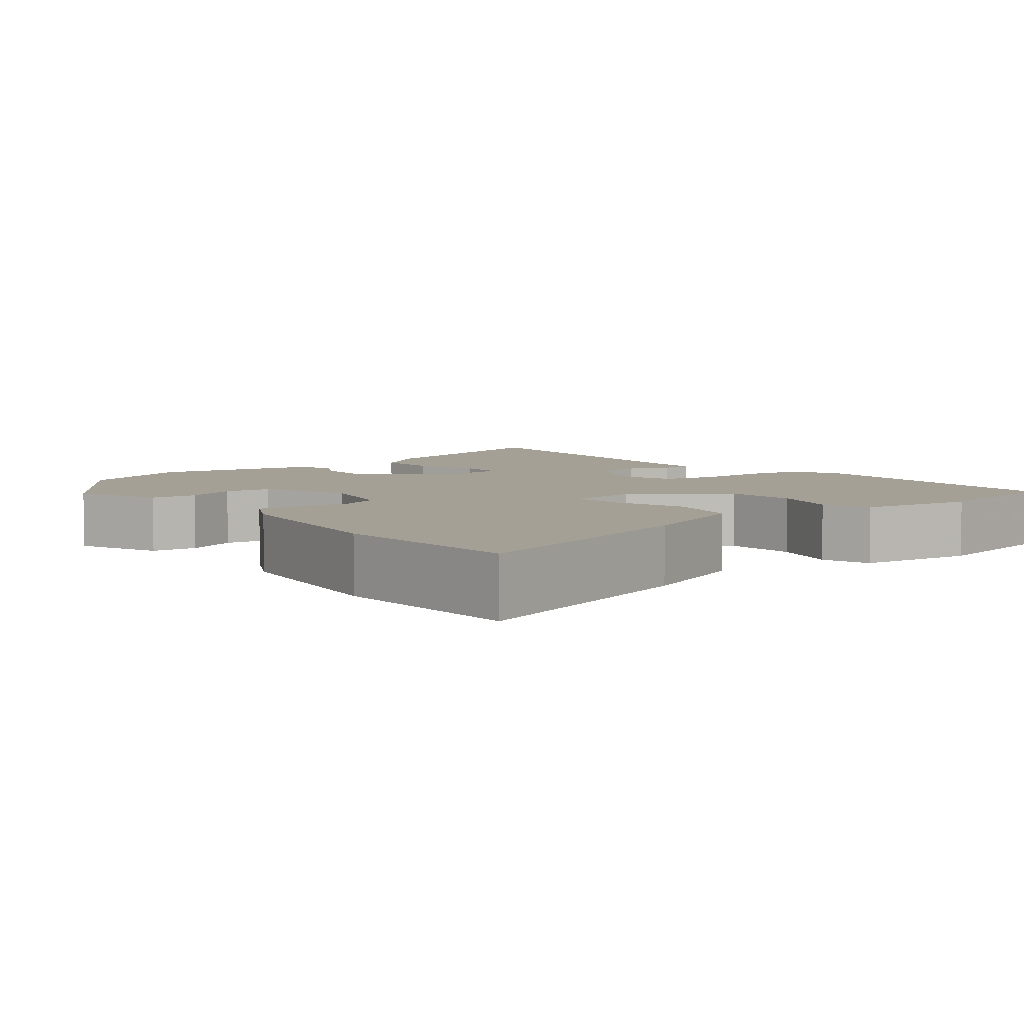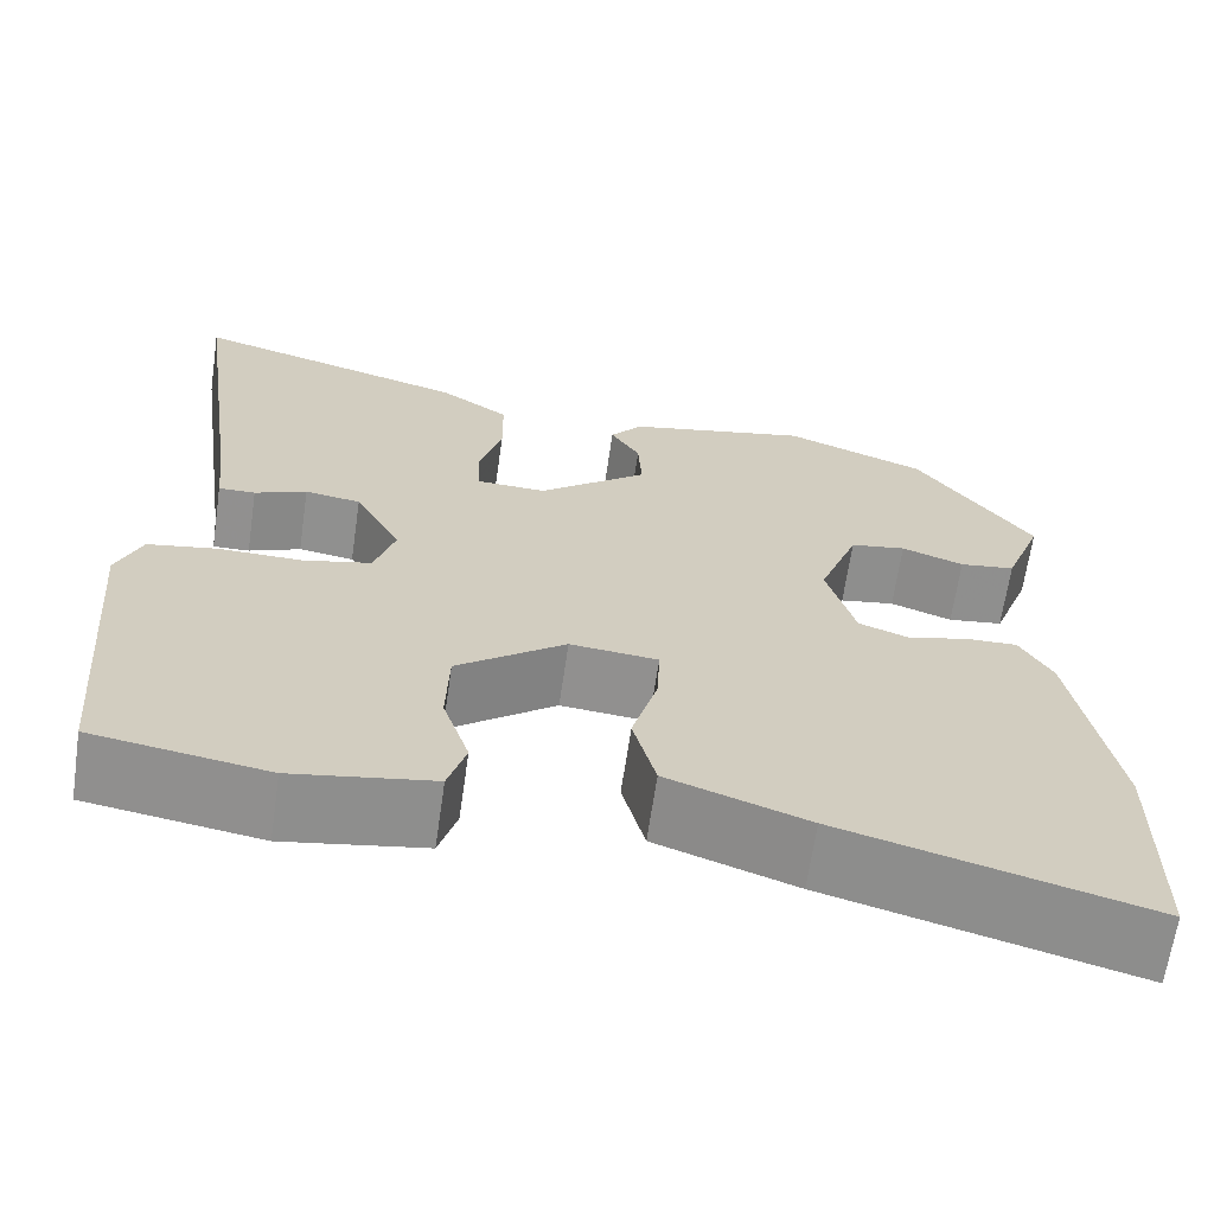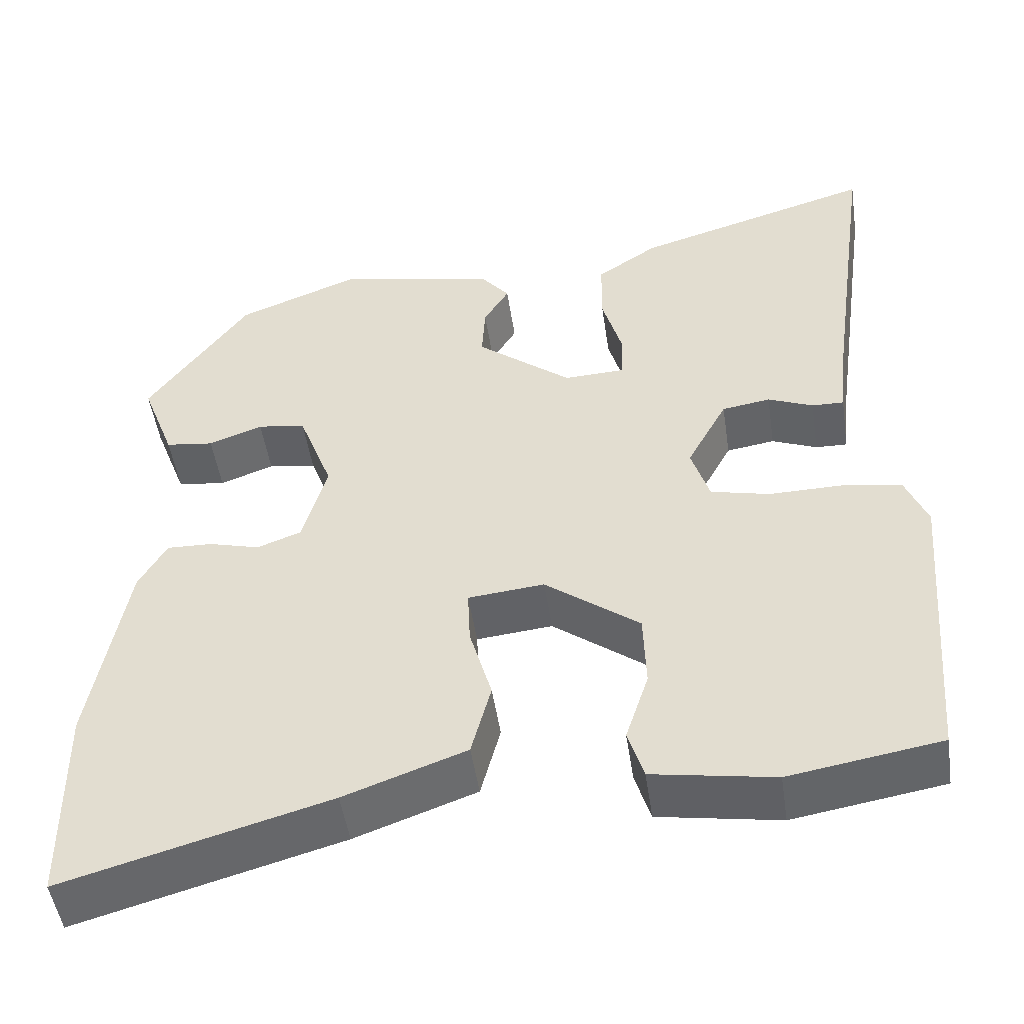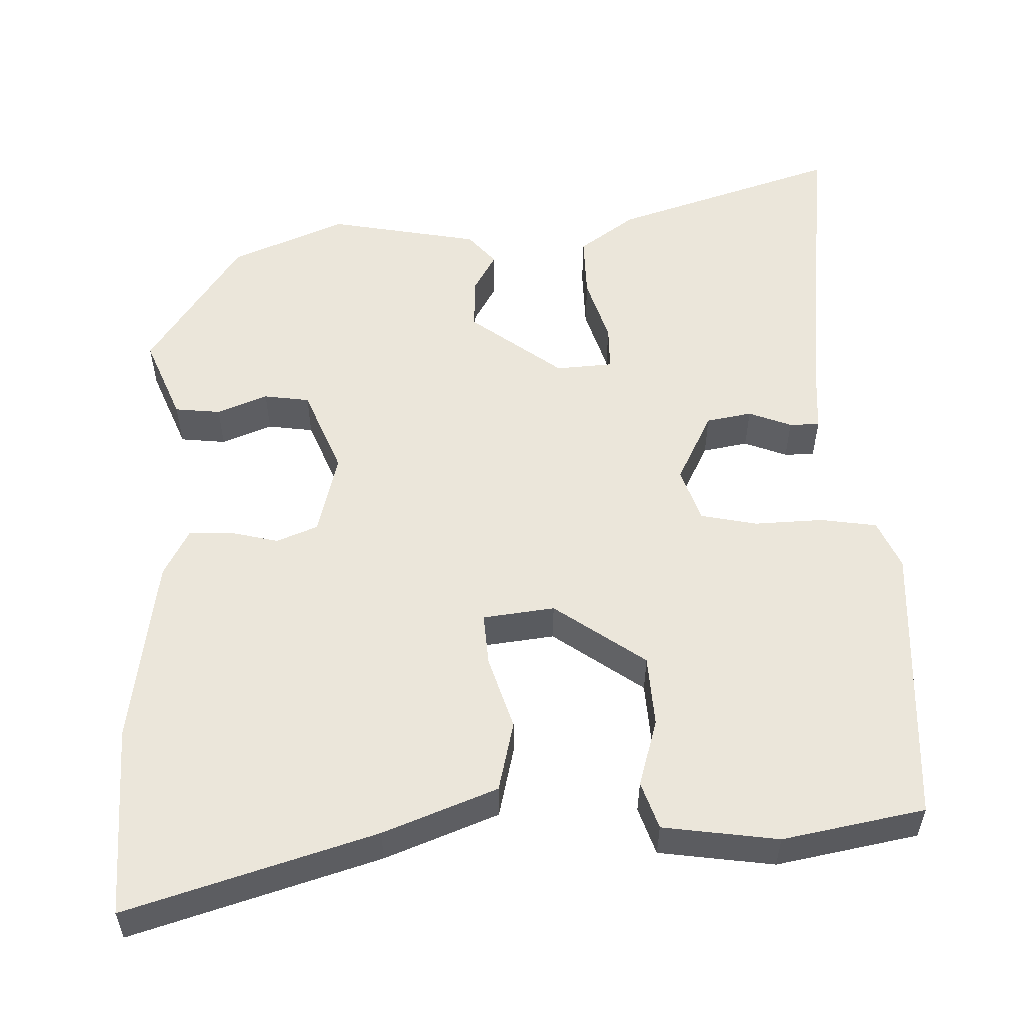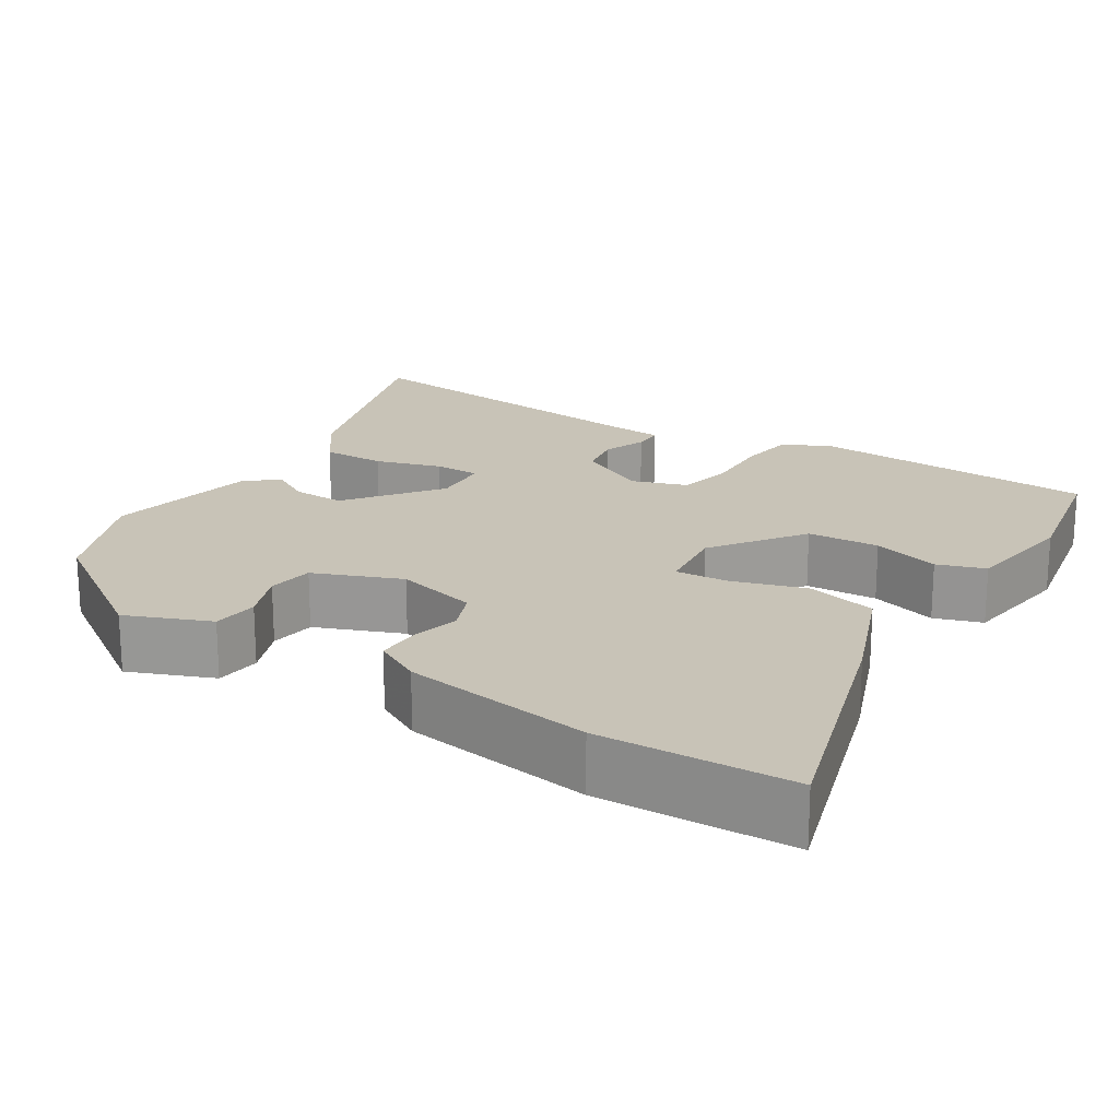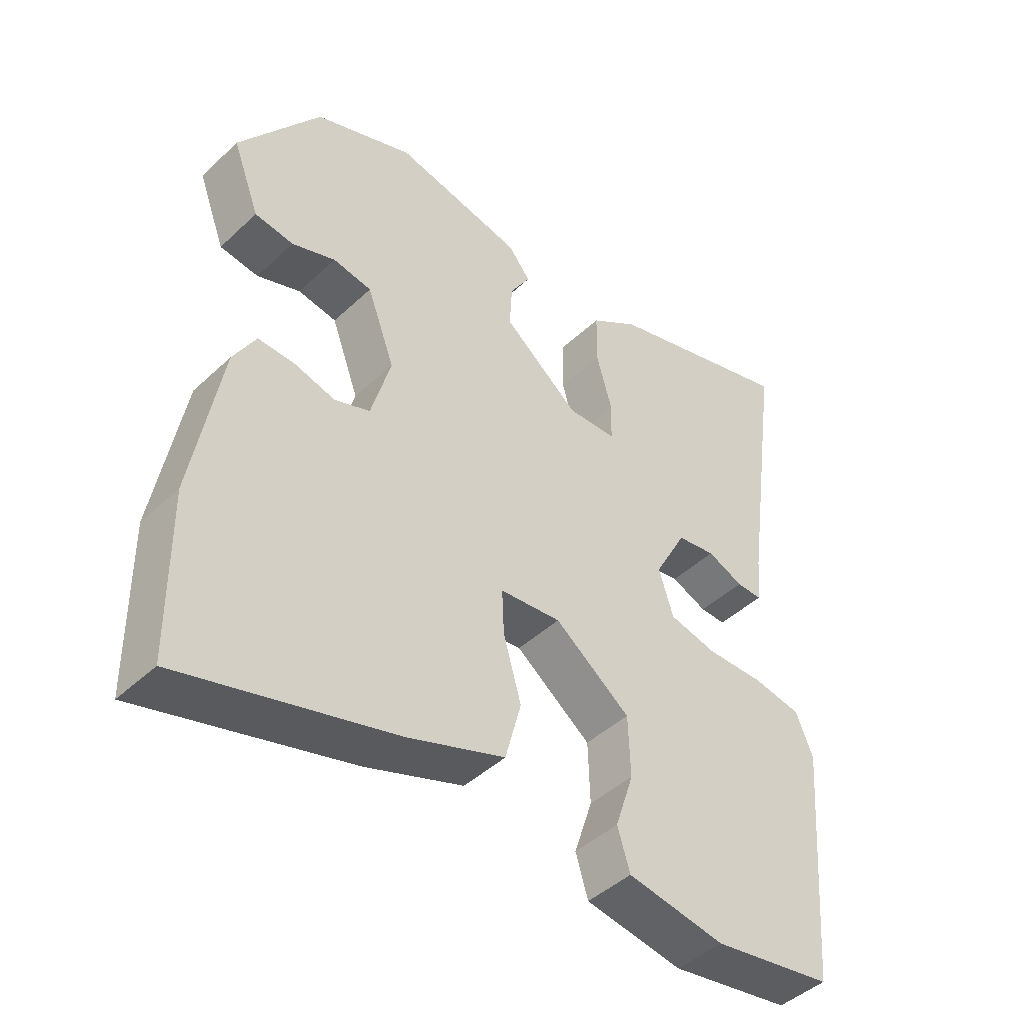
<metadata>
{"format":"obj","ext":"obj","renderer":"f3d","projection":"perspective","resolution":1024,"background":"white","views":[{"elev":5.7,"azim":139.9,"up":"+Y"},{"elev":-65.8,"azim":-8.3,"up":"+Z"},{"elev":-49.5,"azim":-171.5,"up":"+Z"},{"elev":54.8,"azim":176.7,"up":"+Y"},{"elev":19.8,"azim":120.8,"up":"+Y"},{"elev":-44.9,"azim":137.2,"up":"+Z"}]}
</metadata>
<code>
v -0.499 0.07 0.491
v -0.514 0.07 0.598
v -0.22 0.07 0.512
v -0.146 0.07 0.462
v -0.145 0.07 0.38
v -0.169 0.07 0.294
v -0.167 0.07 0.235
v -0.093 0.07 0.232
v 0.023 0.07 0.325
v 0.019 0.07 0.393
v -0.012 0.07 0.444
v 0.022 0.07 0.486
v 0.217 0.07 0.528
v 0.367 0.07 0.47
v 0.49 0.07 0.298
v 0.449 0.07 0.189
v 0.39 0.07 0.181
v 0.324 0.07 0.205
v 0.265 0.07 0.195
v 0.223 0.07 0.082
v 0.253 0.07 -0.024
v 0.307 0.07 -0.044
v 0.369 0.07 -0.027
v 0.425 0.07 -0.025
v 0.459 0.07 -0.085
v 0.502 0.07 -0.329
v 0.499 0.07 -0.578
v 0.177 0.07 -0.489
v 0.029 0.07 -0.436
v 0.005 0.07 -0.345
v 0.032 0.07 -0.25
v 0.035 0.07 -0.182
v -0.058 0.07 -0.173
v -0.173 0.07 -0.26
v -0.176 0.07 -0.353
v -0.148 0.07 -0.439
v -0.167 0.07 -0.501
v -0.315 0.07 -0.526
v -0.499 0.07 -0.496
v -0.529 0.07 -0.129
v -0.503 0.07 -0.065
v -0.43 0.07 -0.052
v -0.341 0.07 -0.053
v -0.269 0.07 -0.036
v -0.247 0.07 0.035
v -0.296 0.07 0.126
v -0.355 0.07 0.135
v -0.41 0.07 0.112
v -0.449 0.07 0.111
v -0.456 0.07 0.183
v -0.499 0 0.491
v -0.514 0 0.598
v -0.22 0 0.512
v -0.146 0 0.462
v -0.145 0 0.38
v -0.169 0 0.294
v -0.167 0 0.235
v -0.093 0 0.232
v 0.023 0 0.325
v 0.019 0 0.393
v -0.012 0 0.444
v 0.022 0 0.486
v 0.217 0 0.528
v 0.367 0 0.47
v 0.49 0 0.298
v 0.449 0 0.189
v 0.39 0 0.181
v 0.324 0 0.205
v 0.265 0 0.195
v 0.223 0 0.082
v 0.253 0 -0.024
v 0.307 0 -0.044
v 0.369 0 -0.027
v 0.425 0 -0.025
v 0.459 0 -0.085
v 0.502 0 -0.329
v 0.499 0 -0.578
v 0.177 0 -0.489
v 0.029 0 -0.436
v 0.005 0 -0.345
v 0.032 0 -0.25
v 0.035 0 -0.182
v -0.058 0 -0.173
v -0.173 0 -0.26
v -0.176 0 -0.353
v -0.148 0 -0.439
v -0.167 0 -0.501
v -0.315 0 -0.526
v -0.499 0 -0.496
v -0.529 0 -0.129
v -0.503 0 -0.065
v -0.43 0 -0.052
v -0.341 0 -0.053
v -0.269 0 -0.036
v -0.247 0 0.035
v -0.296 0 0.126
v -0.355 0 0.135
v -0.41 0 0.112
v -0.449 0 0.111
v -0.456 0 0.183
f 47 48 49 50
f 46 47 50 1
f 41 42 43
f 40 41 43
f 39 40 43
f 38 39 43
f 37 38 43
f 36 37 43
f 35 36 43
f 34 35 43 44
f 33 34 44 45
f 29 30 31
f 28 29 31
f 27 28 31
f 26 27 31
f 25 26 31
f 24 25 31
f 23 24 31
f 22 23 31
f 21 22 31 32
f 33 45 46
f 32 33 46
f 21 32 46
f 20 21 46
f 16 17 18
f 15 16 18
f 14 15 18
f 13 14 18
f 12 13 18
f 11 12 18
f 10 11 18
f 9 10 18 19
f 4 5 6
f 3 4 6
f 2 3 6
f 1 2 6
f 46 1 6
f 46 6 7
f 20 46 7 8
f 8 9 19 20
f 100 99 98 97
f 51 100 97 96
f 93 92 91
f 93 91 90
f 93 90 89
f 93 89 88
f 93 88 87
f 93 87 86
f 93 86 85
f 94 93 85 84
f 95 94 84 83
f 81 80 79
f 81 79 78
f 81 78 77
f 81 77 76
f 81 76 75
f 81 75 74
f 81 74 73
f 81 73 72
f 82 81 72 71
f 96 95 83
f 96 83 82
f 96 82 71
f 96 71 70
f 68 67 66
f 68 66 65
f 68 65 64
f 68 64 63
f 68 63 62
f 68 62 61
f 68 61 60
f 69 68 60 59
f 56 55 54
f 56 54 53
f 56 53 52
f 56 52 51
f 56 51 96
f 57 56 96
f 58 57 96 70
f 70 69 59 58
f 1 51 52 2
f 2 52 53 3
f 3 53 54 4
f 4 54 55 5
f 5 55 56 6
f 6 56 57 7
f 7 57 58 8
f 8 58 59 9
f 9 59 60 10
f 10 60 61 11
f 11 61 62 12
f 12 62 63 13
f 13 63 64 14
f 14 64 65 15
f 15 65 66 16
f 16 66 67 17
f 17 67 68 18
f 18 68 69 19
f 19 69 70 20
f 20 70 71 21
f 21 71 72 22
f 22 72 73 23
f 23 73 74 24
f 24 74 75 25
f 25 75 76 26
f 26 76 77 27
f 27 77 78 28
f 28 78 79 29
f 29 79 80 30
f 30 80 81 31
f 31 81 82 32
f 32 82 83 33
f 33 83 84 34
f 34 84 85 35
f 35 85 86 36
f 36 86 87 37
f 37 87 88 38
f 38 88 89 39
f 39 89 90 40
f 40 90 91 41
f 41 91 92 42
f 42 92 93 43
f 43 93 94 44
f 44 94 95 45
f 45 95 96 46
f 46 96 97 47
f 47 97 98 48
f 48 98 99 49
f 49 99 100 50
f 50 100 51 1

</code>
